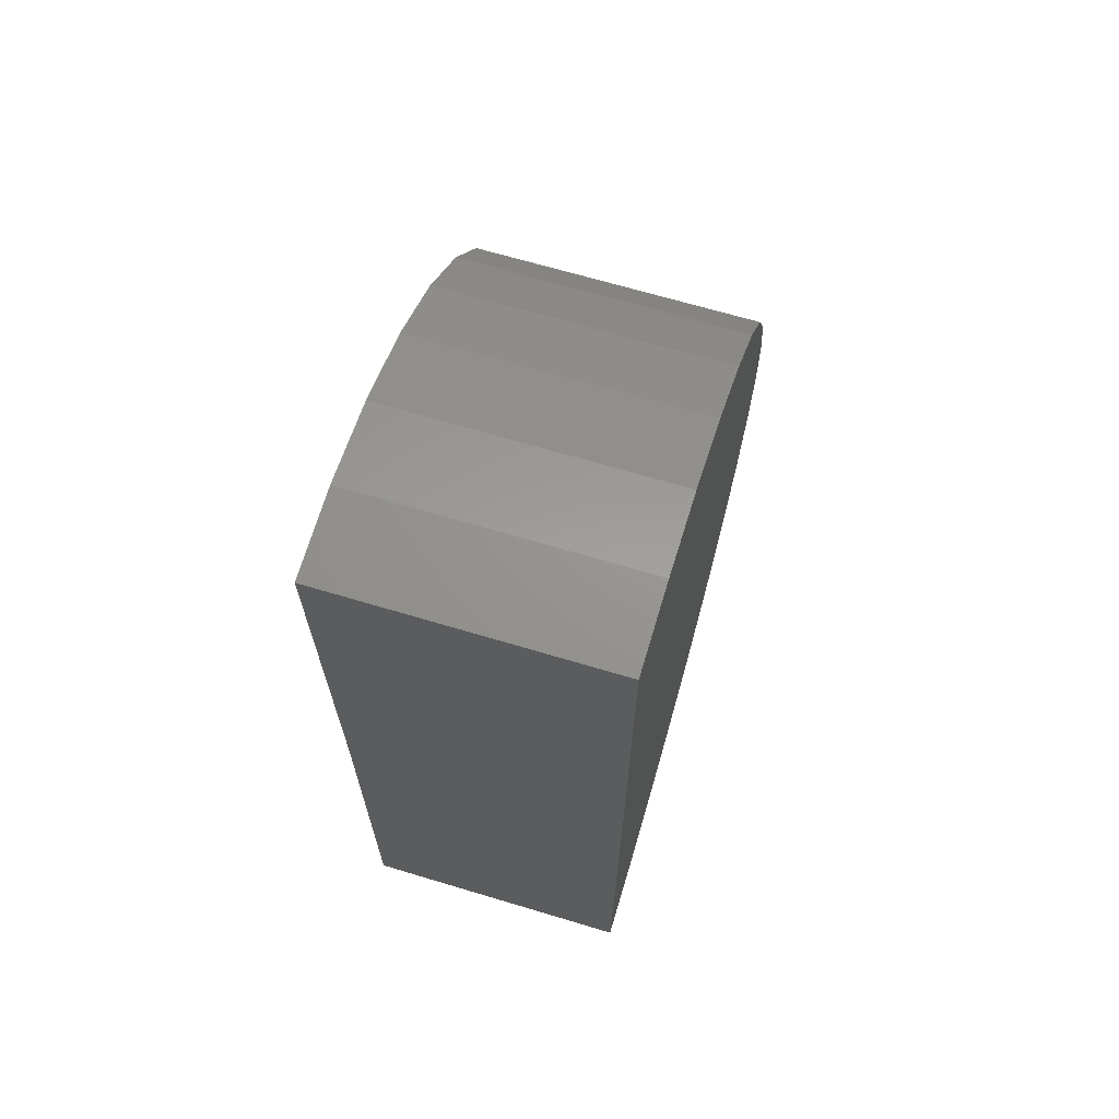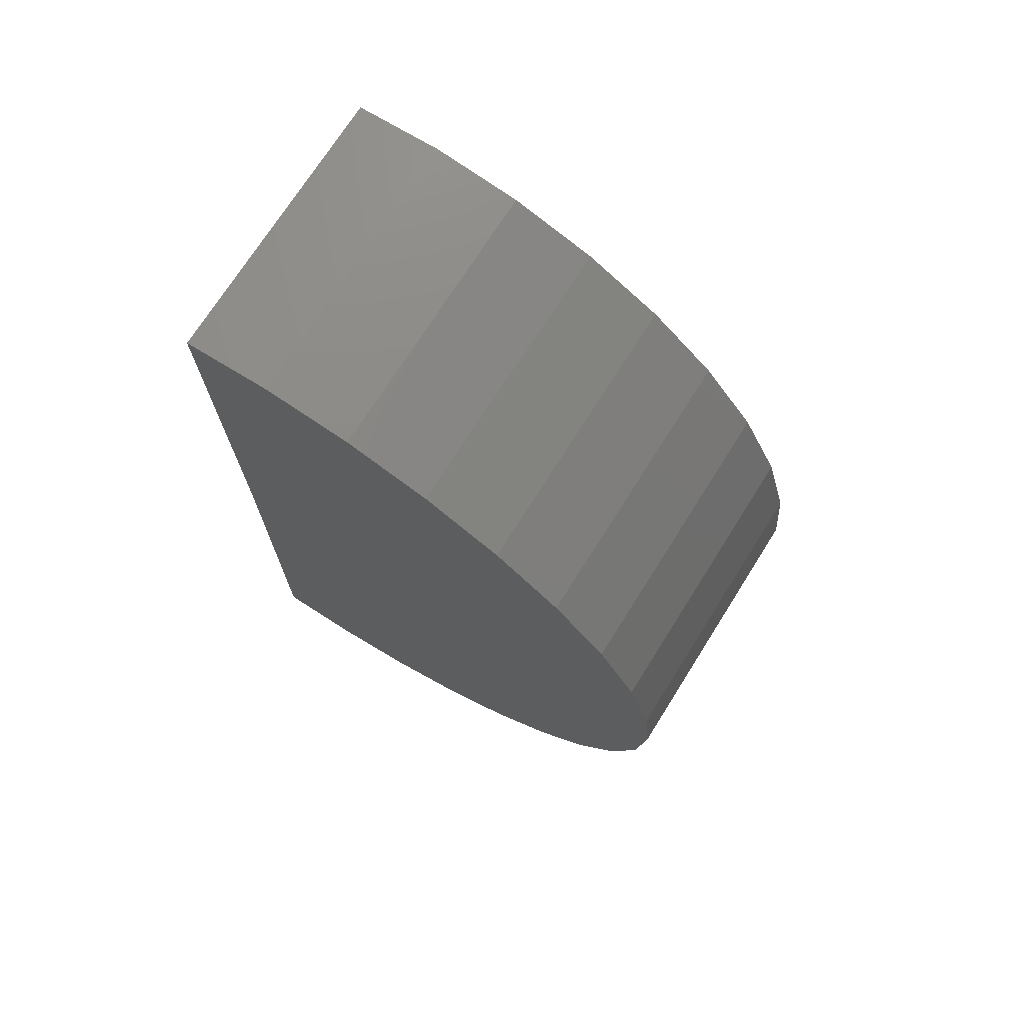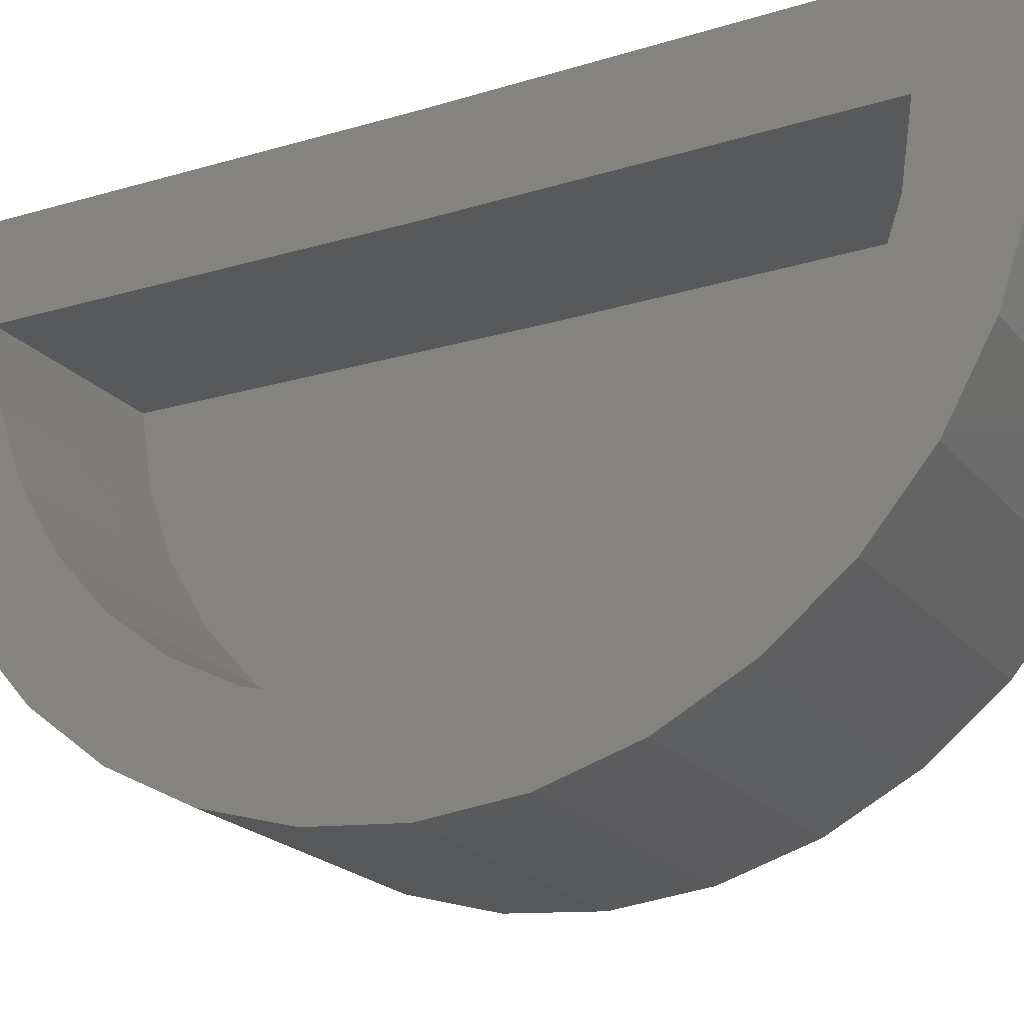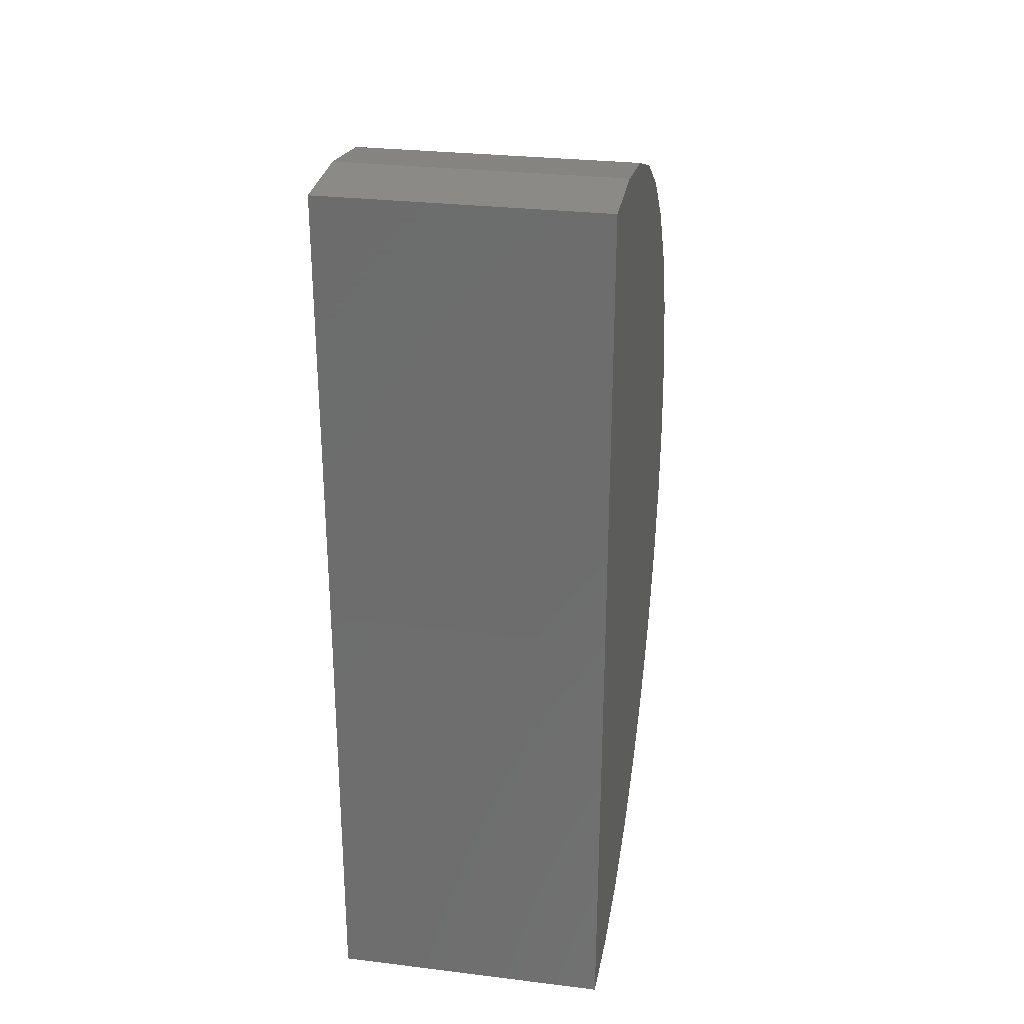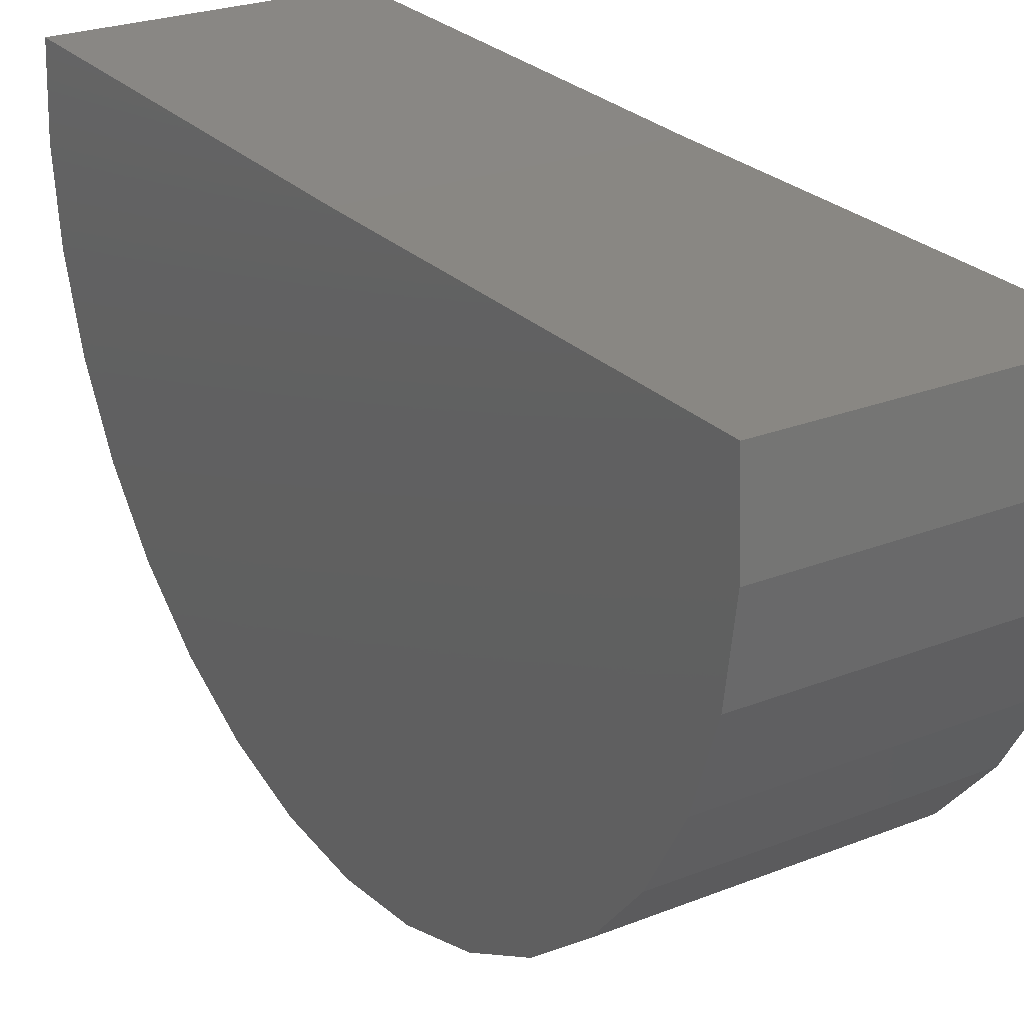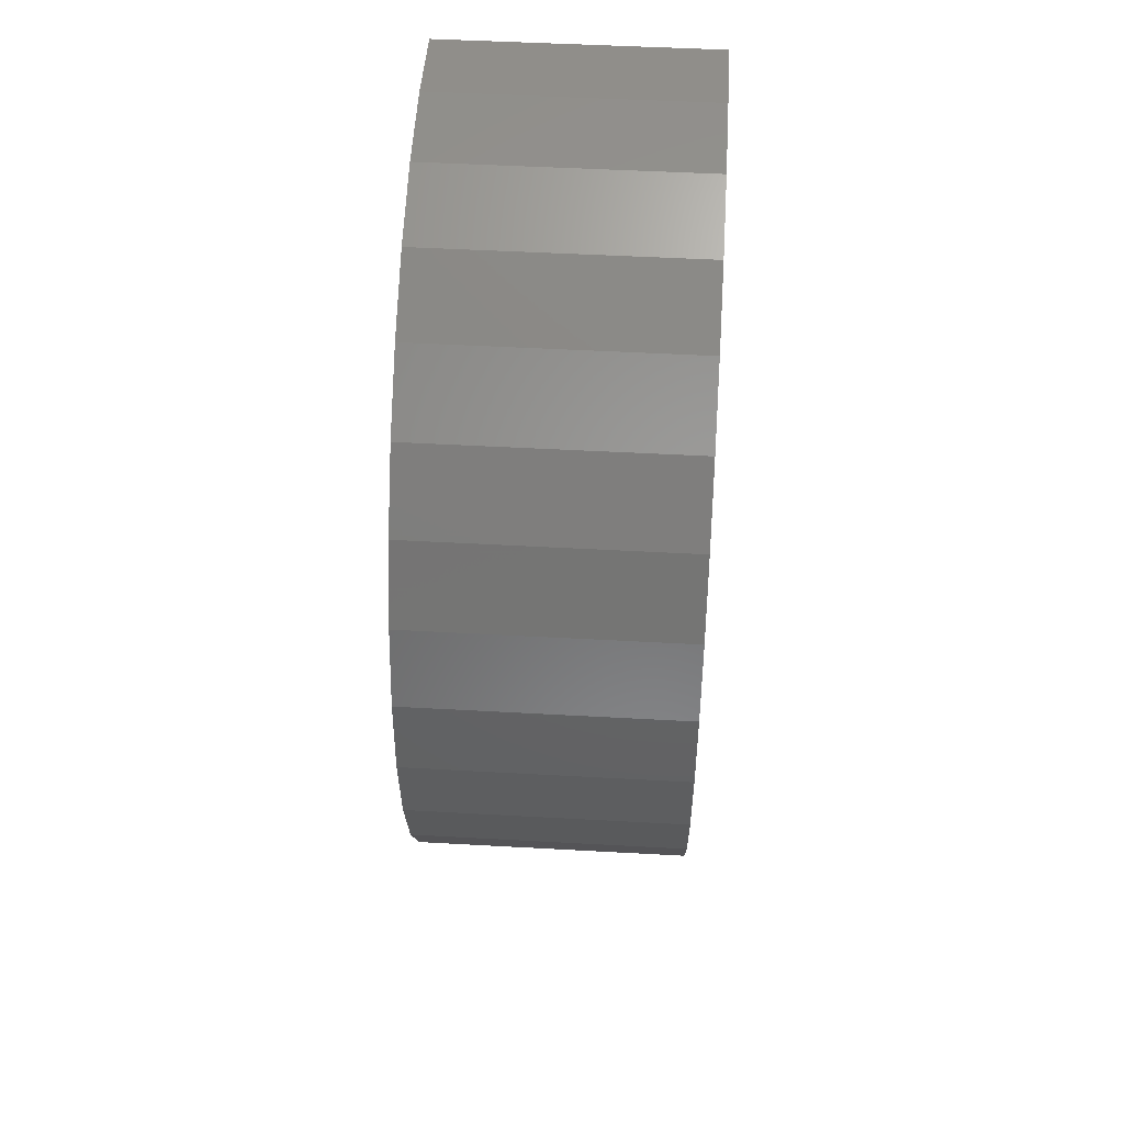
<metadata>
{"format":"stl","ext":"stl","renderer":"f3d","projection":"perspective","resolution":1024,"background":"white","views":[{"elev":67.6,"azim":-163.3,"up":"+Z"},{"elev":72.5,"azim":-57.8,"up":"+Z"},{"elev":-20.9,"azim":118.2,"up":"+Y"},{"elev":28.6,"azim":-169.7,"up":"+Z"},{"elev":25.2,"azim":-32.5,"up":"+Y"},{"elev":49.6,"azim":3.5,"up":"+Z"}]}
</metadata>
<code>
# stl→obj: 76 verts, 148 faces
v 0.3972 -1.305 0.08056
v 0.3972 -0.9137 0.103
v 0.3972 -0.7369 0.2597
v 0.3972 -0.07812 0.4976
v 0.3972 -0.07812 -0.7505
v 0.3972 0.2188 -0.7487
v 0.3972 0.2188 0.7813
v 0.3972 -0.07591 0.795
v 0.3972 -0.3678 0.7525
v 0.3972 -0.6463 0.6554
v 0.3972 -0.3115 0.4606
v 0.3972 -0.7244 -1.769
v 0.3972 -0.8858 -2.018
v 0.3972 -0.5198 -1.887
v 0.3972 -0.629 -2.163
v 0.3972 -0.2965 -1.964
v 0.3972 -0.3493 -2.257
v 0.3972 -0.05687 -2.296
v 0.3972 0.2376 -2.279
v 0.3972 -0.06275 -1.998
v 0.3972 -1.124 0.3132
v 0.3972 -0.9014 0.5071
v 0.3972 -0.5337 0.3803
v 0.3972 -1.058 -0.08417
v 0.3972 -1.439 -0.1823
v 0.3972 -1.164 -0.2951
v 0.3972 -1.521 -0.4657
v 0.3972 -1.229 -0.5224
v 0.3972 -1.25 -0.7577
v 0.3972 -1.547 -0.7595
v 0.3972 -1.226 -0.9928
v 0.3972 -1.517 -1.053
v 0.3972 -1.159 -1.219
v 0.3972 -1.432 -1.335
v 0.3972 -1.05 -1.429
v 0.3972 -0.9031 -1.614
v 0.3972 -1.295 -1.597
v 0.3972 -1.11 -1.827
v -0.2656 -1.25 -0.7577
v -0.2656 -1.226 -0.9928
v -0.2656 -1.159 -1.219
v -0.2656 -1.05 -1.429
v -0.2656 -0.9031 -1.614
v -0.2656 -0.7244 -1.769
v -0.2656 -0.5198 -1.887
v -0.2656 -0.2965 -1.964
v -0.2656 -0.06275 -1.998
v -0.2656 -1.229 -0.5224
v -0.2656 -1.164 -0.2951
v -0.2656 -1.058 -0.08417
v -0.2656 -0.9137 0.103
v -0.2656 -0.7369 0.2597
v -0.2656 -0.5337 0.3803
v -0.2656 -0.3115 0.4606
v -0.2656 -0.07812 0.4976
v -0.2656 -0.07812 -0.7505
v -0.5625 0.2376 -2.279
v -0.5625 -0.05687 -2.296
v -0.5625 -0.3493 -2.257
v -0.5625 -0.629 -2.163
v -0.5625 -0.8858 -2.018
v -0.5625 -1.11 -1.827
v -0.5625 -1.295 -1.597
v -0.5625 -1.432 -1.335
v -0.5625 -1.517 -1.053
v -0.5625 -1.547 -0.7595
v -0.5625 -1.521 -0.4657
v -0.5625 -1.439 -0.1823
v -0.5625 -1.305 0.08056
v -0.5625 -1.124 0.3132
v -0.5625 -0.9014 0.5071
v -0.5625 -0.6463 0.6554
v -0.5625 -0.3678 0.7525
v -0.5625 -0.07591 0.795
v -0.5625 0.2188 0.7813
v -0.5625 0.2188 -0.7487
f 1 2 3
f 4 5 6
f 4 6 7
f 4 7 8
f 4 8 9
f 4 9 10
f 4 10 11
f 12 13 14
f 14 13 15
f 14 15 16
f 17 18 15
f 15 18 19
f 15 19 16
f 16 19 20
f 21 1 22
f 22 1 3
f 22 3 10
f 10 3 23
f 10 23 11
f 2 1 24
f 24 1 25
f 24 25 26
f 26 25 27
f 26 27 28
f 28 27 29
f 29 27 30
f 29 30 31
f 31 30 32
f 31 32 33
f 33 32 34
f 33 34 35
f 35 34 36
f 36 34 37
f 36 37 12
f 12 37 38
f 12 38 13
f 5 20 6
f 6 20 19
f 39 31 40
f 40 31 33
f 40 33 41
f 41 33 35
f 41 35 42
f 42 35 36
f 42 36 43
f 43 36 12
f 43 12 44
f 44 12 14
f 44 14 45
f 45 14 16
f 45 16 46
f 46 16 20
f 46 20 47
f 31 39 29
f 29 39 48
f 29 48 28
f 28 48 49
f 28 49 26
f 26 49 50
f 26 50 24
f 24 50 51
f 24 51 2
f 2 51 52
f 2 52 3
f 3 52 53
f 3 53 23
f 23 53 54
f 23 54 11
f 11 54 55
f 11 55 4
f 56 5 55
f 55 5 4
f 56 47 5
f 5 47 20
f 57 19 58
f 58 19 18
f 58 18 59
f 59 18 17
f 59 17 60
f 60 17 15
f 60 15 61
f 61 15 13
f 61 13 62
f 62 13 38
f 62 38 63
f 63 38 37
f 63 37 64
f 64 37 34
f 64 34 65
f 65 34 32
f 65 32 66
f 66 32 30
f 66 30 67
f 67 30 27
f 67 27 68
f 68 27 25
f 68 25 69
f 69 25 1
f 69 1 70
f 70 1 21
f 70 21 71
f 71 21 22
f 71 22 72
f 72 22 10
f 72 10 73
f 73 10 9
f 73 9 74
f 74 9 8
f 74 8 75
f 75 8 7
f 76 57 66
f 76 66 67
f 76 67 68
f 76 68 69
f 76 69 70
f 76 70 71
f 76 71 72
f 76 72 73
f 76 73 74
f 76 74 75
f 57 58 59
f 57 59 60
f 57 60 61
f 57 61 62
f 57 62 63
f 57 63 64
f 57 64 65
f 57 65 66
f 76 75 6
f 6 75 7
f 76 6 57
f 57 6 19
f 56 55 54
f 56 54 53
f 56 53 52
f 56 52 51
f 56 51 50
f 56 50 49
f 56 49 48
f 56 48 39
f 56 39 47
f 47 39 40
f 47 40 41
f 47 41 42
f 47 42 43
f 47 43 44
f 47 44 45
f 47 45 46

</code>
